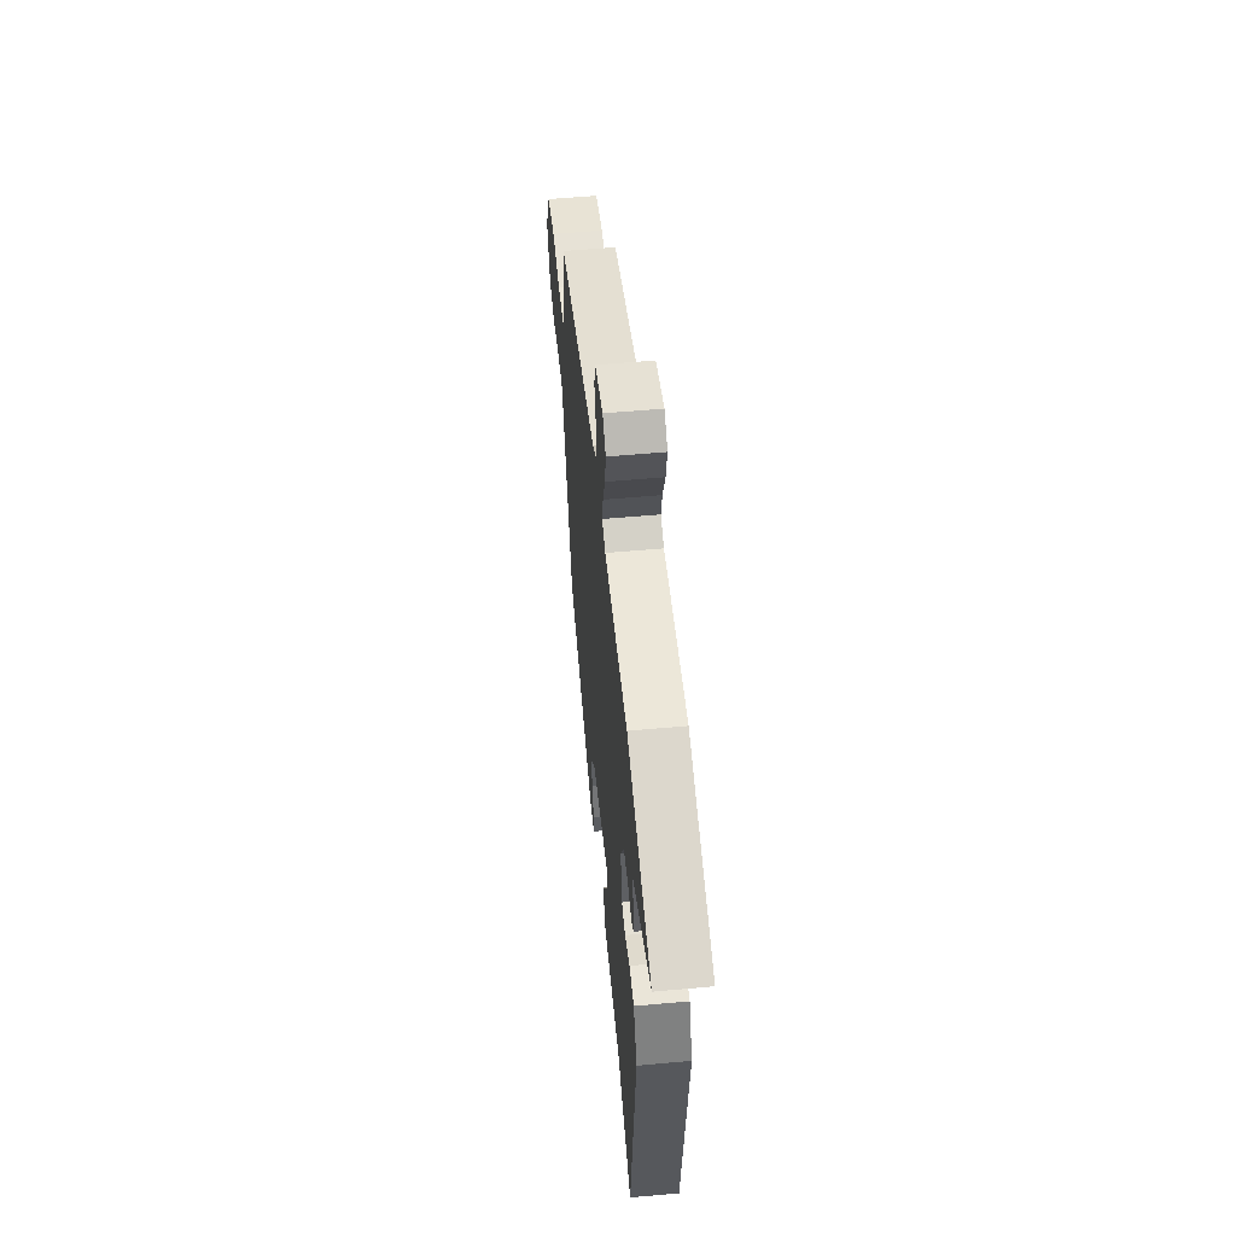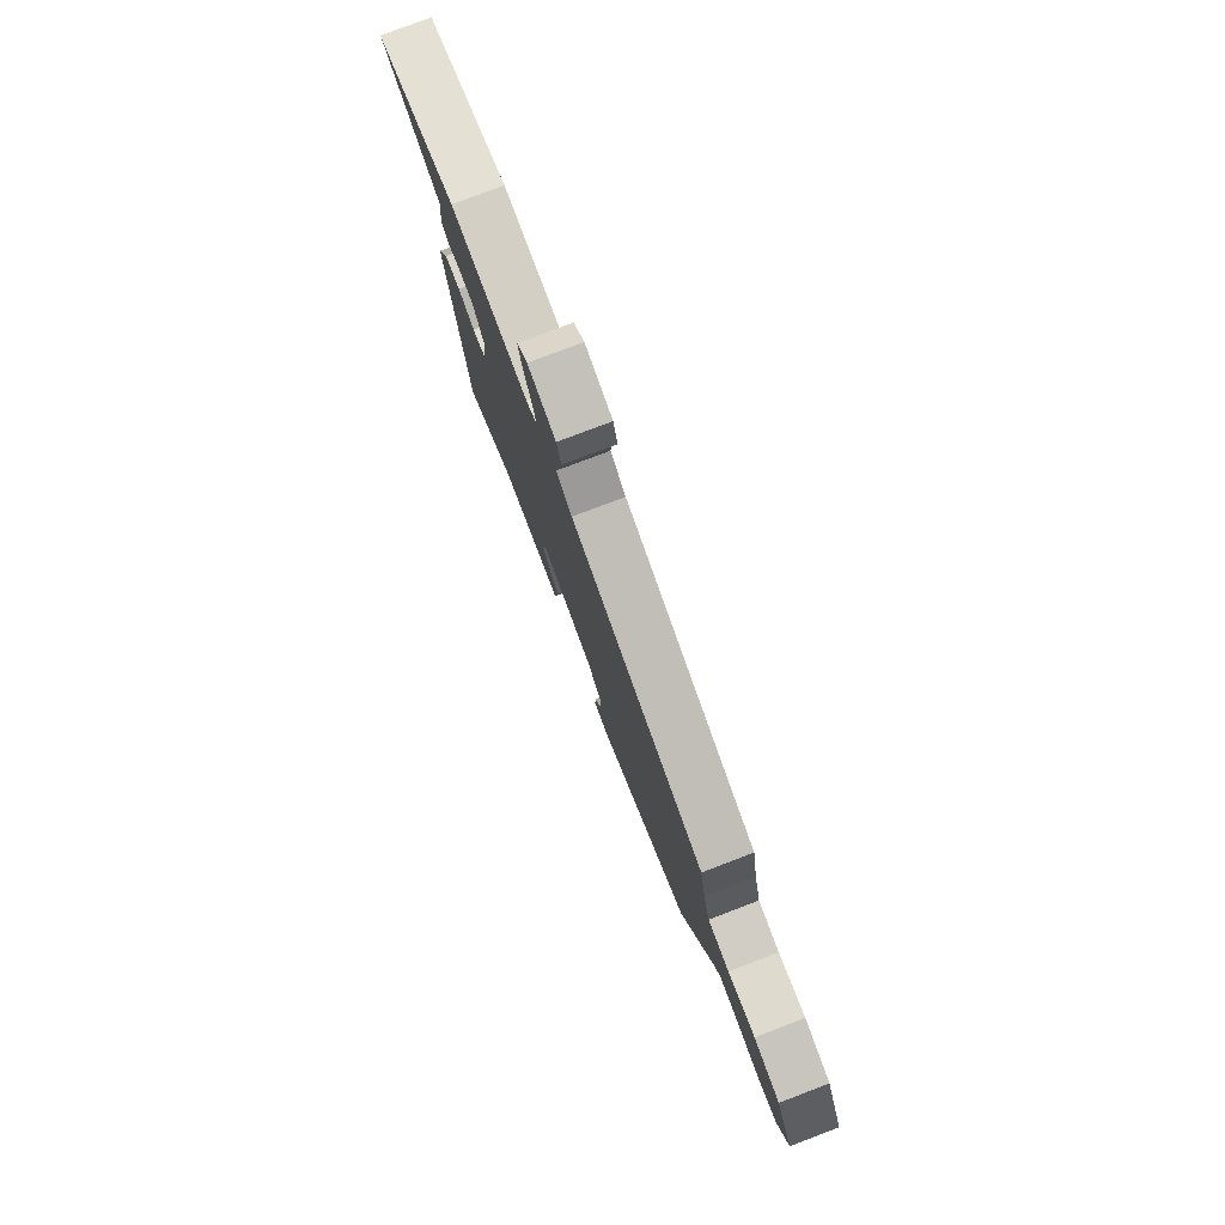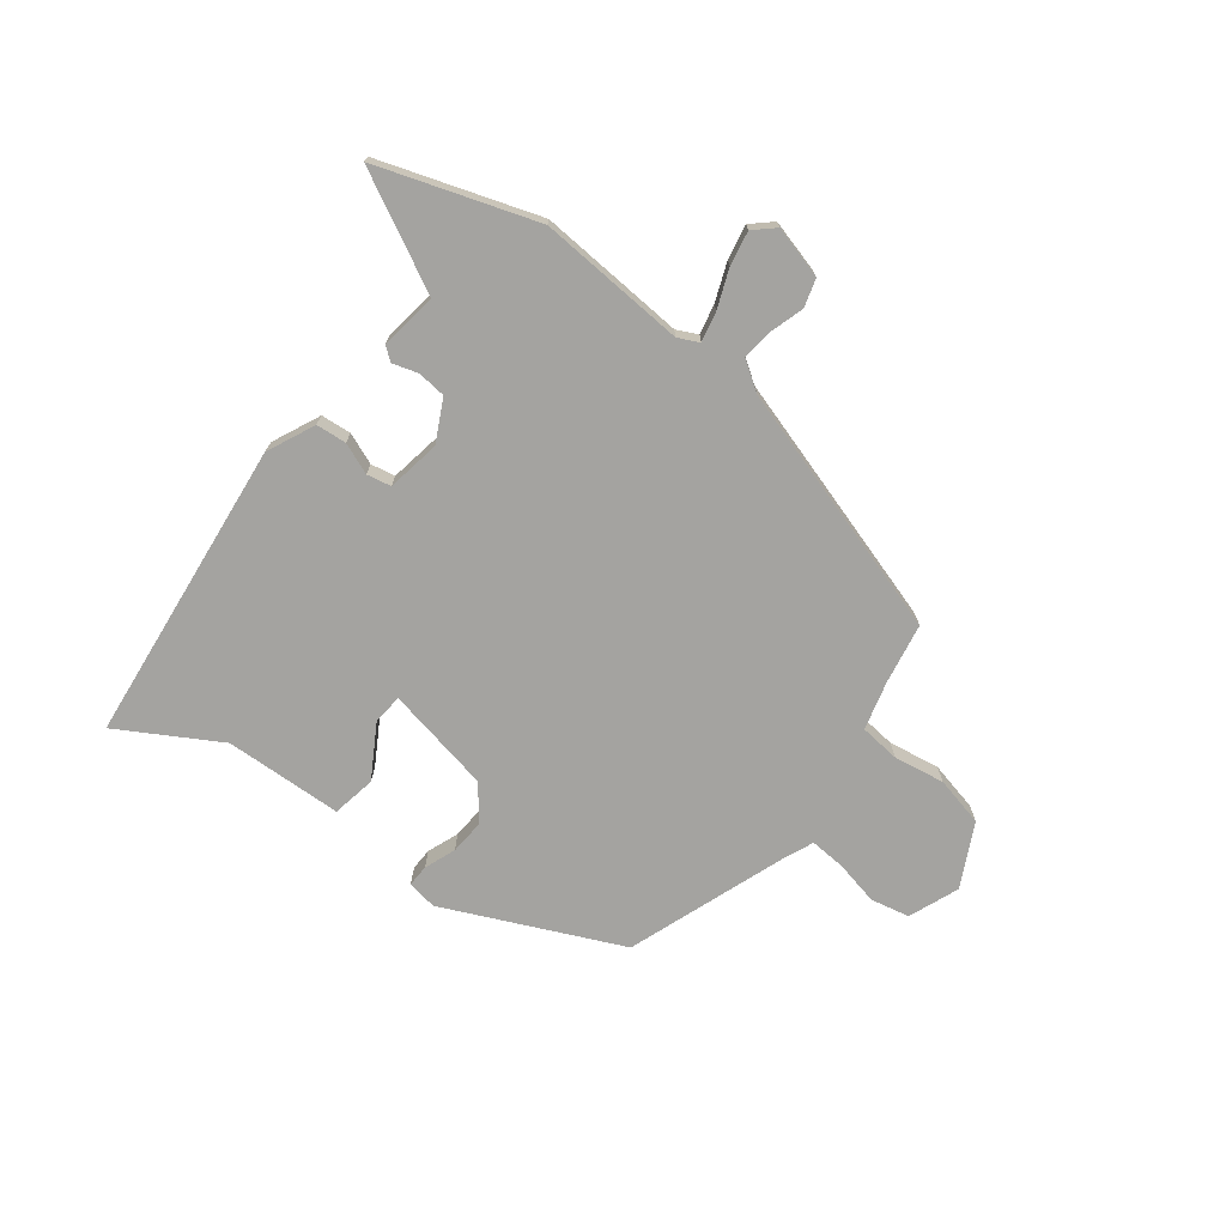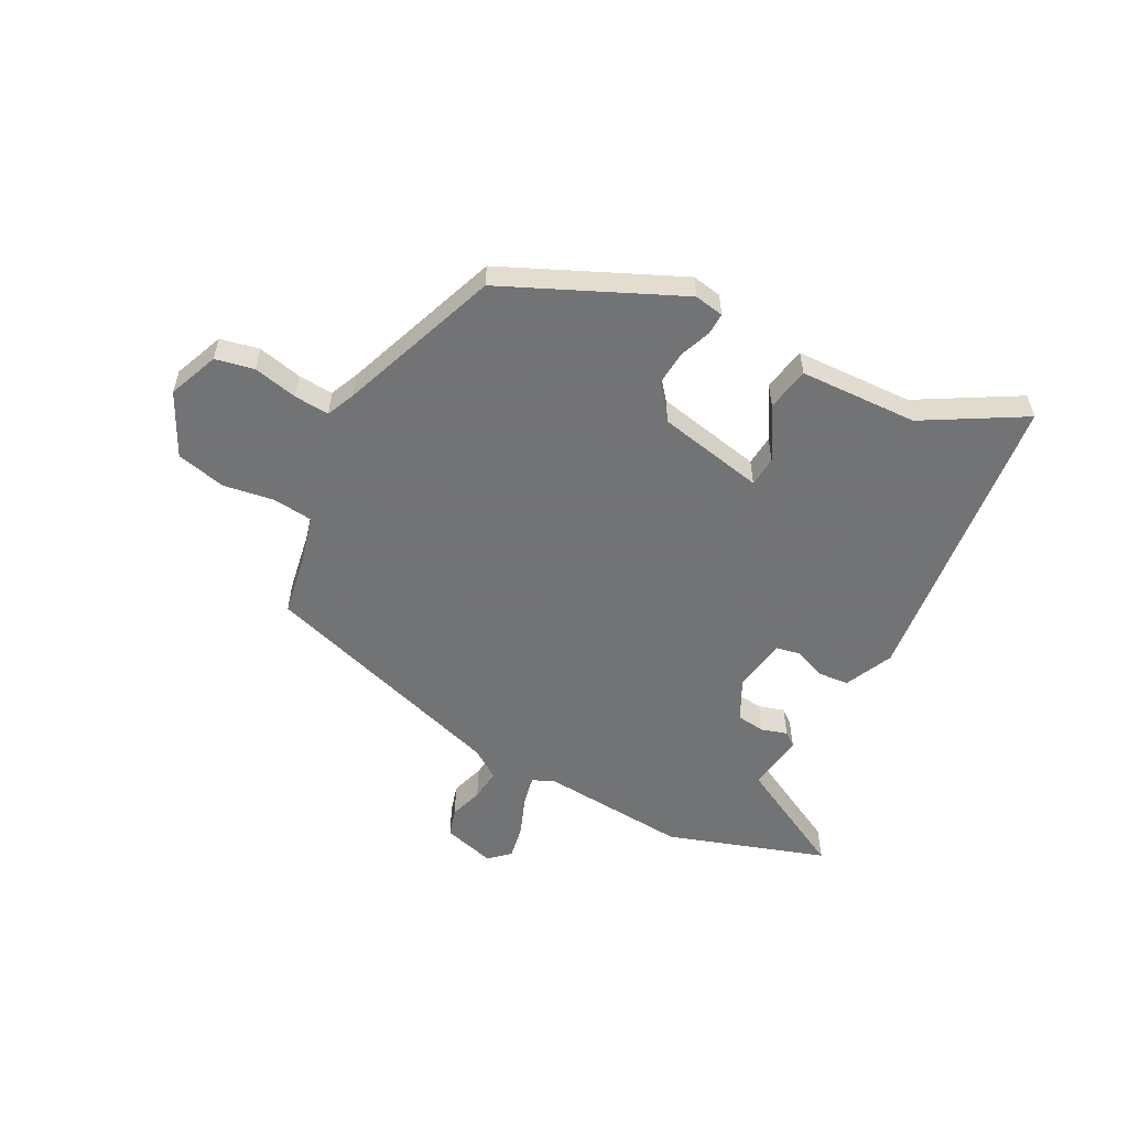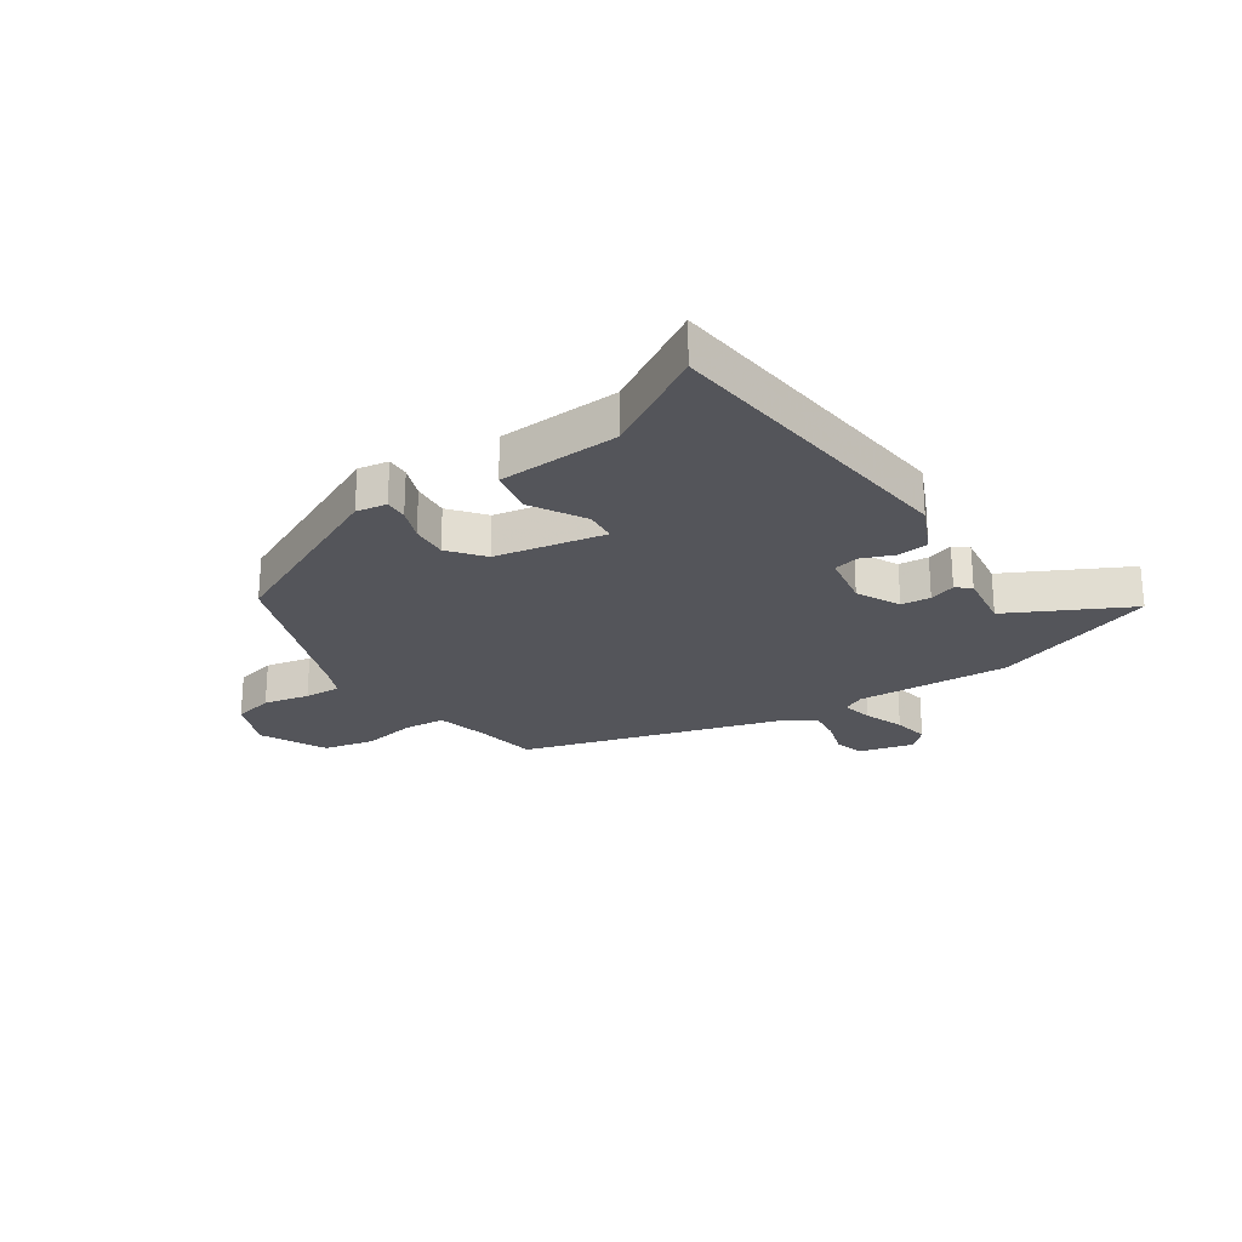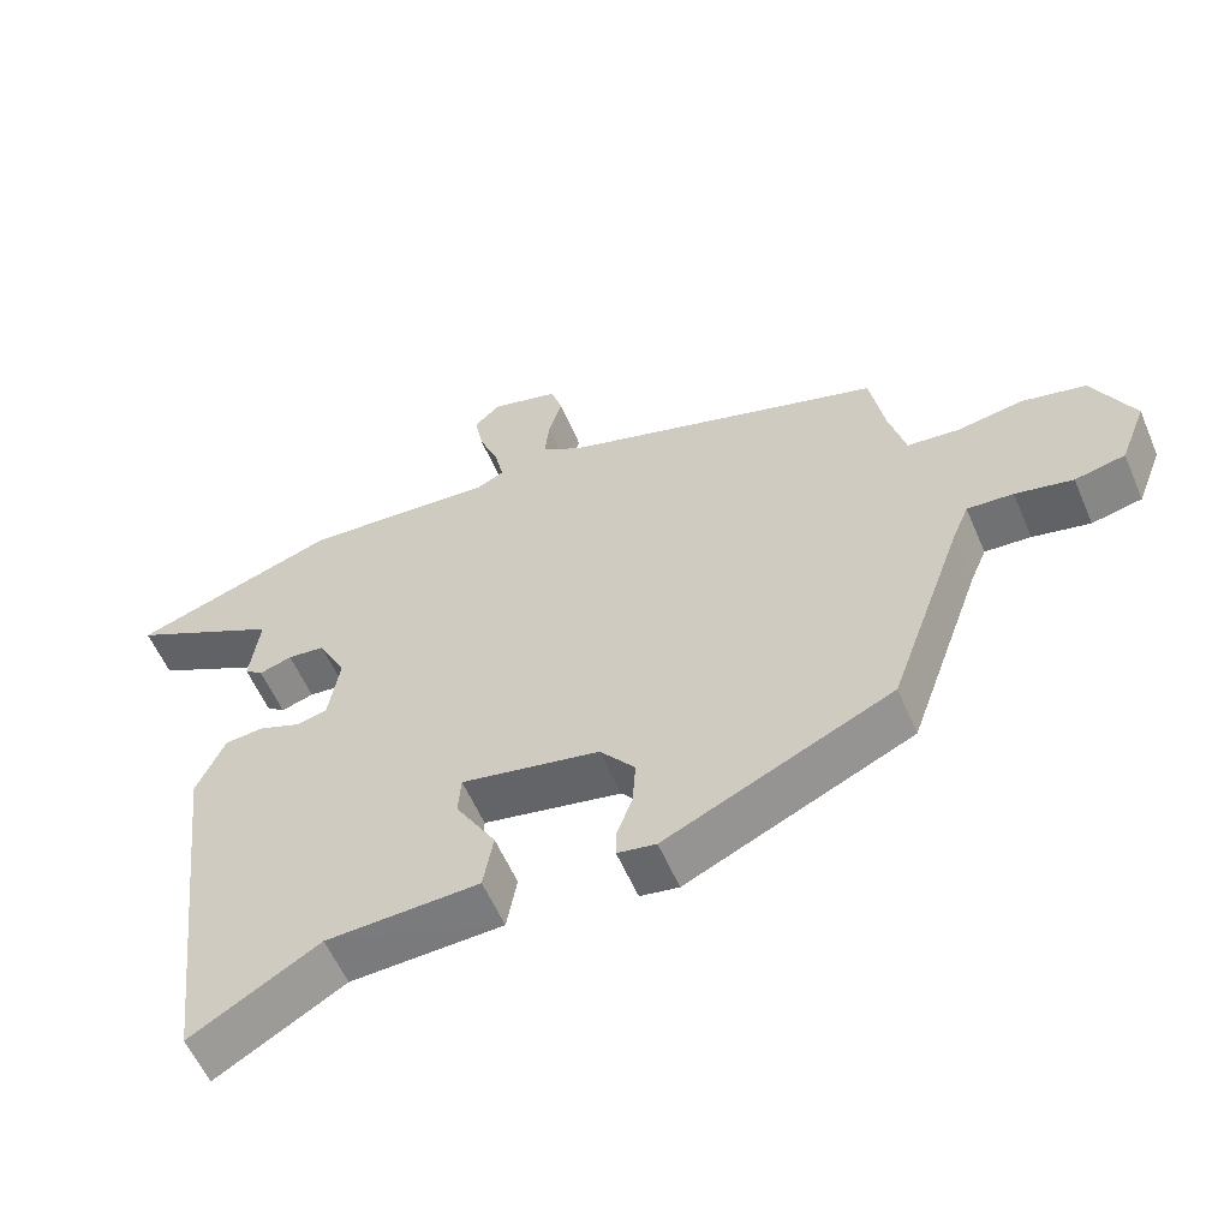
<metadata>
{"format":"obj","ext":"obj","renderer":"f3d","projection":"perspective","resolution":1024,"background":"white","views":[{"elev":54.6,"azim":-95.5,"up":"+Z"},{"elev":78.6,"azim":69.2,"up":"+Z"},{"elev":-72.9,"azim":-37.7,"up":"+Y"},{"elev":-55.7,"azim":151.9,"up":"+Y"},{"elev":-25.0,"azim":-146.2,"up":"+Y"},{"elev":-57.1,"azim":23.0,"up":"+Z"}]}
</metadata>
<code>
v 0.461 0.07 0.385
v 0.481 0.07 0.277
v 0.504 0.07 0.192
v 0.575 0.07 0.185
v 0.666 0.07 0.2
v 0.754 0.07 0.18
v 0.811 0.07 0.069
v 0.776 0.07 -0.021
v 0.707 0.07 -0.036
v 0.628 0.07 -0.019
v 0.565 0.07 -0.015
v 0.543 0.07 -0.067
v 0.441 0.07 -0.353
v 0.13 0.07 -0.496
v 0.077 0.07 -0.487
v 0.078 0.07 -0.448
v 0.099 0.07 -0.392
v 0.103 0.07 -0.329
v 0.055 0.07 -0.27
v -0.135 0.07 -0.233
v -0.139 0.07 -0.287
v -0.084 0.07 -0.379
v -0.098 0.07 -0.457
v -0.308 0.07 -0.466
v -0.484 0.07 -0.569
v -0.546 0.07 -0.029
v -0.507 0.07 0.057
v -0.453 0.07 0.062
v -0.397 0.07 0.04
v -0.354 0.07 0.049
v -0.338 0.07 0.144
v -0.376 0.07 0.218
v -0.427 0.07 0.223
v -0.472 0.07 0.209
v -0.497 0.07 0.228
v -0.483 0.07 0.33
v -0.689 0.07 0.436
v -0.408 0.07 0.531
v -0.144 0.07 0.514
v -0.107 0.07 0.532
v -0.119 0.07 0.585
v -0.146 0.07 0.653
v -0.158 0.07 0.714
v -0.122 0.07 0.747
v -0.029 0.07 0.722
v -0.014 0.07 0.672
v -0.032 0.07 0.612
v -0.038 0.07 0.556
v 0.014 0.07 0.521
v 0.461 0 0.385
v 0.481 0 0.277
v 0.504 0 0.192
v 0.575 0 0.185
v 0.666 0 0.2
v 0.754 0 0.18
v 0.811 0 0.069
v 0.776 0 -0.021
v 0.707 0 -0.036
v 0.628 0 -0.019
v 0.565 0 -0.015
v 0.543 0 -0.067
v 0.441 0 -0.353
v 0.13 0 -0.496
v 0.077 0 -0.487
v 0.078 0 -0.448
v 0.099 0 -0.392
v 0.103 0 -0.329
v 0.055 0 -0.27
v -0.135 0 -0.233
v -0.139 0 -0.287
v -0.084 0 -0.379
v -0.098 0 -0.457
v -0.308 0 -0.466
v -0.484 0 -0.569
v -0.546 0 -0.029
v -0.507 0 0.057
v -0.453 0 0.062
v -0.397 0 0.04
v -0.354 0 0.049
v -0.338 0 0.144
v -0.376 0 0.218
v -0.427 0 0.223
v -0.472 0 0.209
v -0.497 0 0.228
v -0.483 0 0.33
v -0.689 0 0.436
v -0.408 0 0.531
v -0.144 0 0.514
v -0.107 0 0.532
v -0.119 0 0.585
v -0.146 0 0.653
v -0.158 0 0.714
v -0.122 0 0.747
v -0.029 0 0.722
v -0.014 0 0.672
v -0.032 0 0.612
v -0.038 0 0.556
v 0.014 0 0.521
f 44 45 46 47
f 44 47 48
f 41 42 43 44
f 40 41 44 48
f 39 40 48 49
f 36 37 38 39
f 33 34 35 36
f 32 33 36 39
f 31 32 39 49
f 26 27 28 29
f 24 25 26 29
f 24 29 30
f 21 22 23 24
f 20 21 24 30
f 19 20 30 31
f 14 15 16 17
f 12 13 14 17
f 11 12 17 18
f 7 8 9 10
f 7 10 11
f 4 5 6 7
f 3 4 7 11
f 31 49 1 2
f 19 31 2 3
f 3 11 18 19
f 96 95 94 93
f 97 96 93
f 93 92 91 90
f 97 93 90 89
f 98 97 89 88
f 88 87 86 85
f 85 84 83 82
f 88 85 82 81
f 98 88 81 80
f 78 77 76 75
f 78 75 74 73
f 79 78 73
f 73 72 71 70
f 79 73 70 69
f 80 79 69 68
f 66 65 64 63
f 66 63 62 61
f 67 66 61 60
f 59 58 57 56
f 60 59 56
f 56 55 54 53
f 60 56 53 52
f 51 50 98 80
f 52 51 80 68
f 68 67 60 52
f 1 50 51 2
f 2 51 52 3
f 3 52 53 4
f 4 53 54 5
f 5 54 55 6
f 6 55 56 7
f 7 56 57 8
f 8 57 58 9
f 9 58 59 10
f 10 59 60 11
f 11 60 61 12
f 12 61 62 13
f 13 62 63 14
f 14 63 64 15
f 15 64 65 16
f 16 65 66 17
f 17 66 67 18
f 18 67 68 19
f 19 68 69 20
f 20 69 70 21
f 21 70 71 22
f 22 71 72 23
f 23 72 73 24
f 24 73 74 25
f 25 74 75 26
f 26 75 76 27
f 27 76 77 28
f 28 77 78 29
f 29 78 79 30
f 30 79 80 31
f 31 80 81 32
f 32 81 82 33
f 33 82 83 34
f 34 83 84 35
f 35 84 85 36
f 36 85 86 37
f 37 86 87 38
f 38 87 88 39
f 39 88 89 40
f 40 89 90 41
f 41 90 91 42
f 42 91 92 43
f 43 92 93 44
f 44 93 94 45
f 45 94 95 46
f 46 95 96 47
f 47 96 97 48
f 48 97 98 49
f 49 98 50 1

</code>
